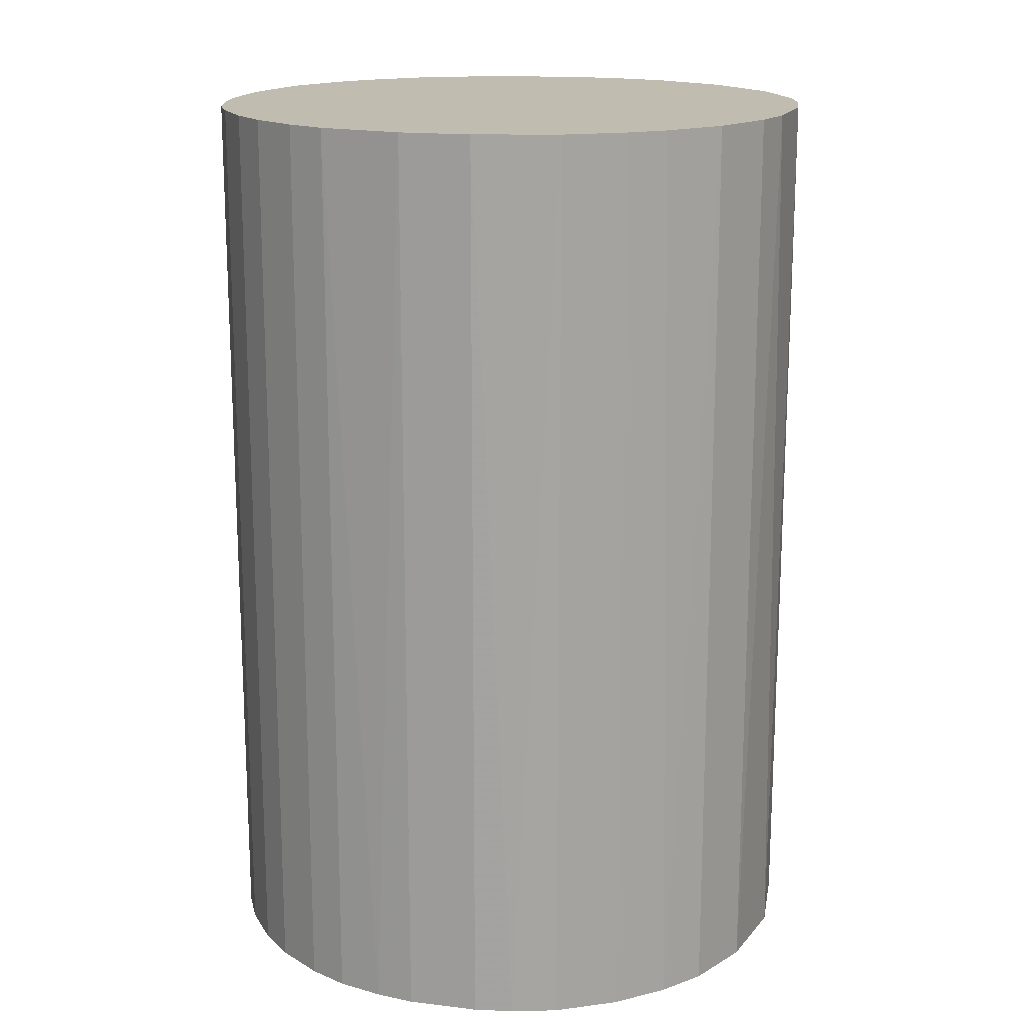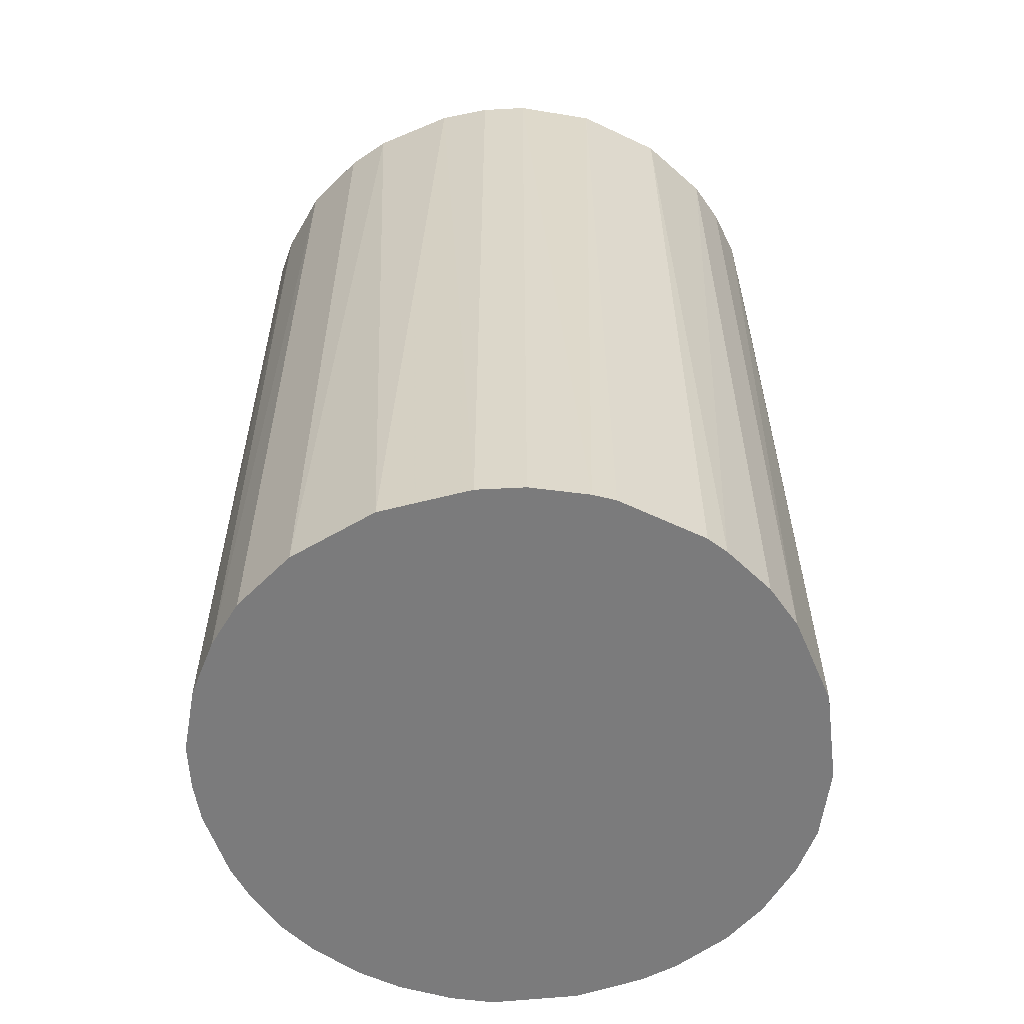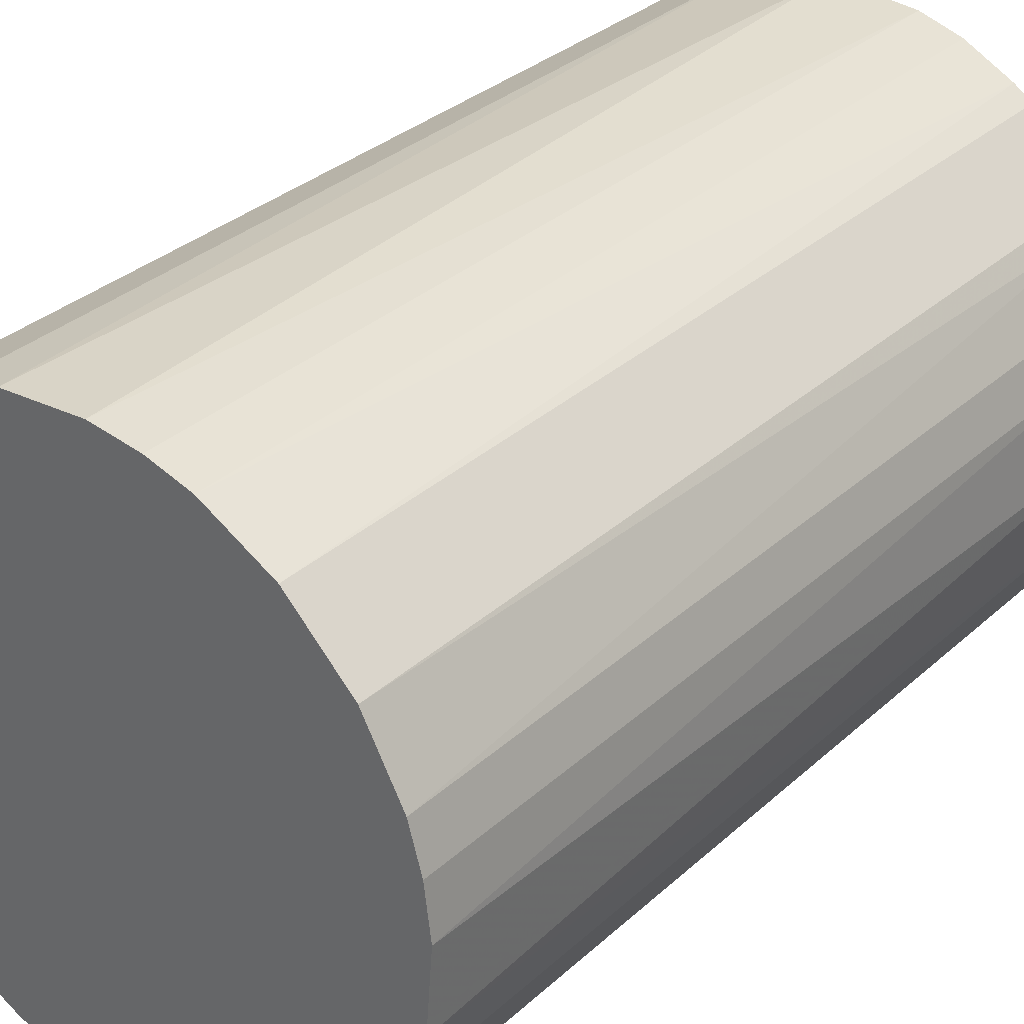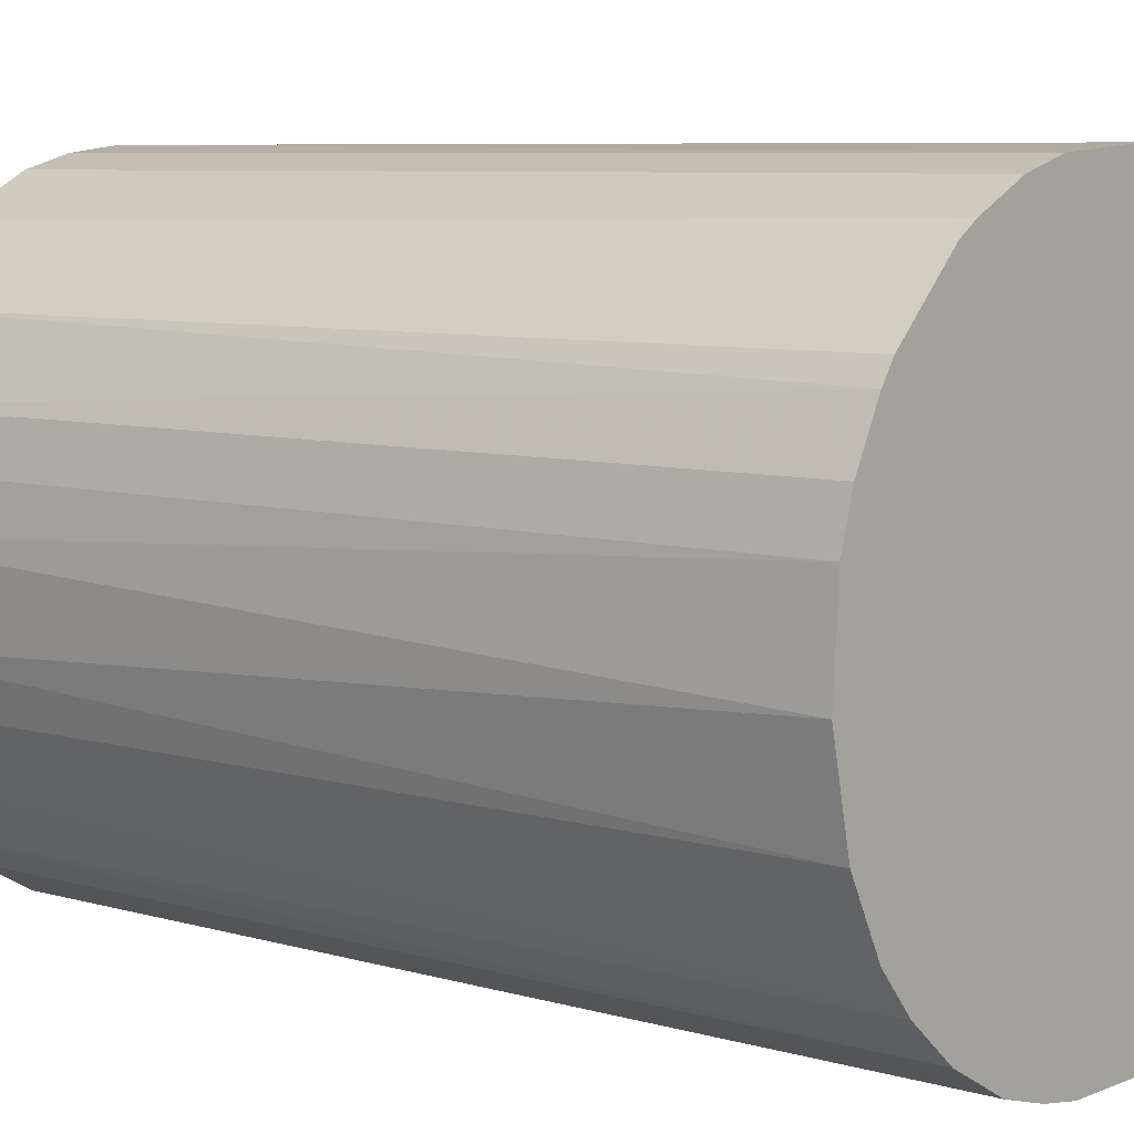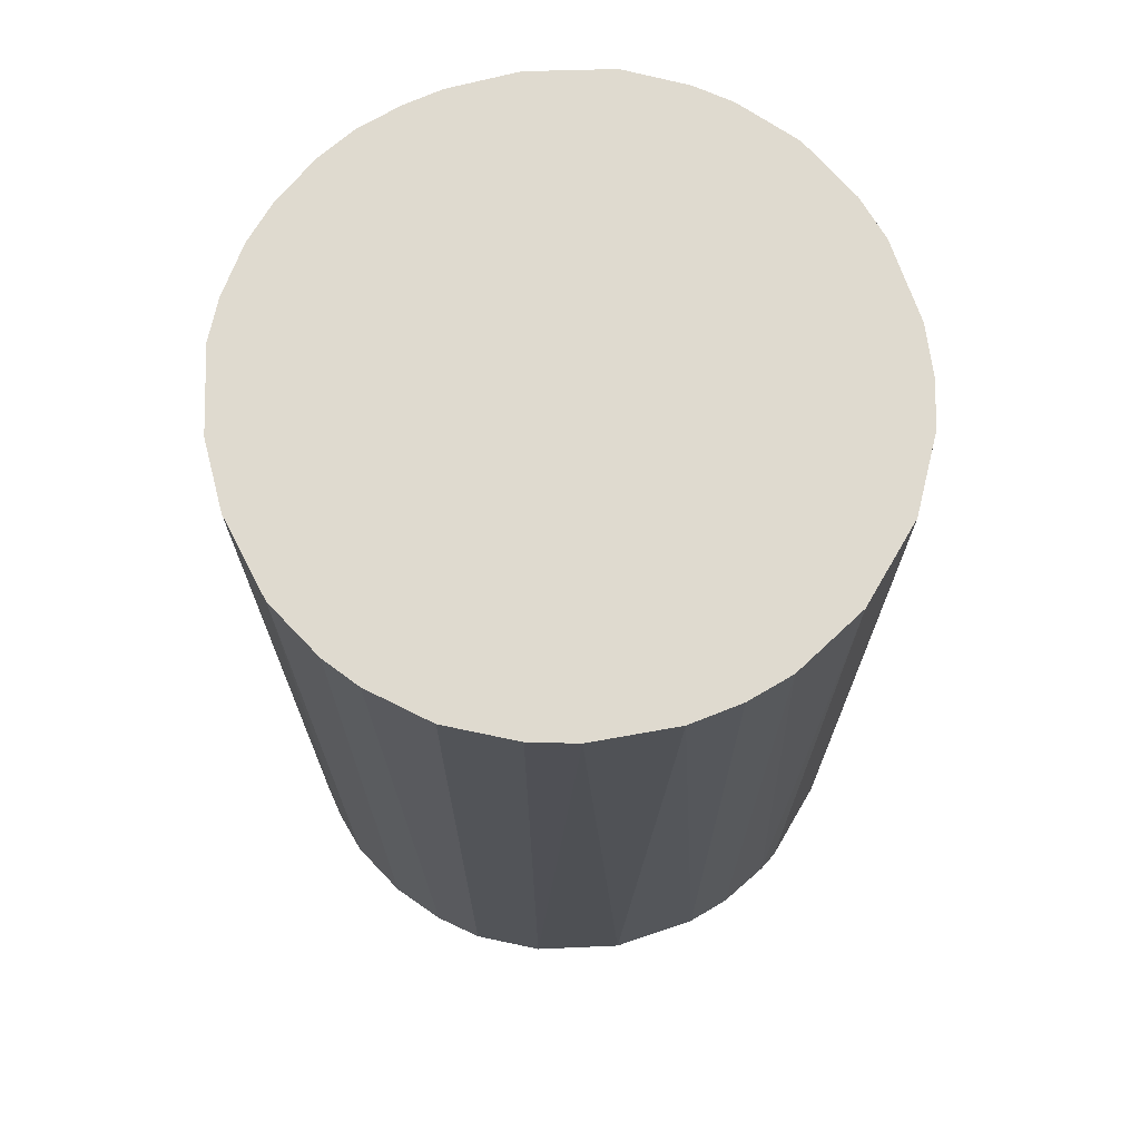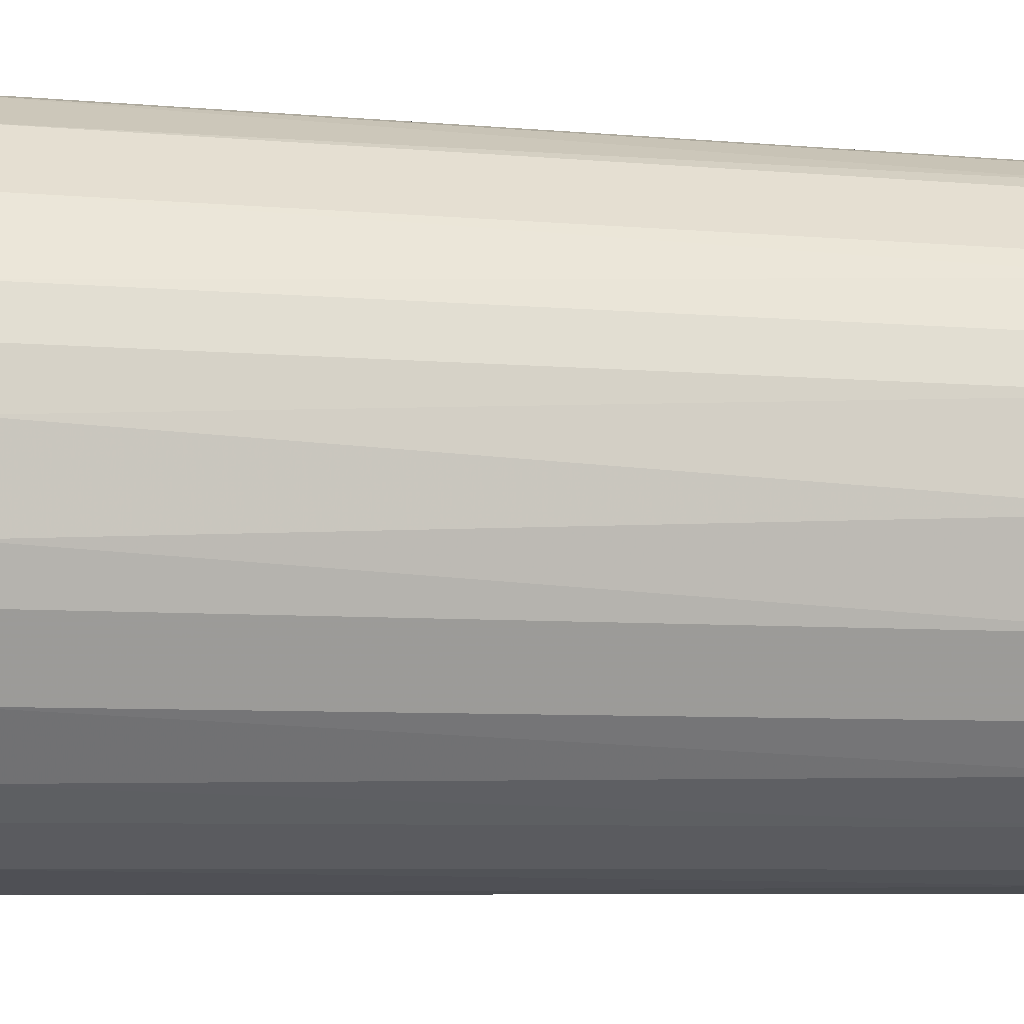
<metadata>
{"format":"obj","ext":"obj","renderer":"f3d","projection":"perspective","resolution":1024,"background":"white","views":[{"elev":16.5,"azim":13.9,"up":"+Z"},{"elev":-58.5,"azim":109.0,"up":"+Z"},{"elev":32.5,"azim":39.0,"up":"+Y"},{"elev":7.0,"azim":130.5,"up":"+Y"},{"elev":70.8,"azim":75.4,"up":"+Z"},{"elev":-6.9,"azim":75.6,"up":"+Y"}]}
</metadata>
<code>
o convex_0
v -0.02638 -0.01092 -0.04252
v 0.02832 0.001559 0.04252
v 0.02772 0.00632 0.04252
v -0.02817 -0.003191 0.04252
v -0.002002 0.02832 -0.04252
v 0.01643 -0.02341 -0.04252
v -0.003191 -0.02817 0.04252
v -0.01627 0.02356 0.04252
v 0.02654 0.01048 -0.04252
v 0.01048 0.02654 0.04252
v -0.02578 0.01226 -0.04252
v -0.01449 -0.0246 -0.04252
v 0.0194 -0.02103 0.04252
v 0.02654 -0.01032 -0.04252
v -0.02163 -0.01865 0.04252
v 0.01702 0.02297 -0.04252
v 0.003345 -0.02817 -0.04252
v 0.02297 0.01702 0.04252
v -0.02638 0.01107 0.04252
v -0.01627 0.02356 -0.04252
v -0.006166 0.02772 0.04252
v 0.01107 -0.02638 0.04252
v -0.02817 0.003345 -0.04252
v 0.02654 -0.01032 0.04252
v 0.02832 -0.002002 -0.04252
v -0.01449 -0.0246 0.04252
v 0.00632 0.02772 -0.04252
v 0.02356 -0.01627 -0.04252
v -0.006758 -0.02757 -0.04252
v -0.02103 0.0194 0.04252
v 0.001559 0.02832 0.04252
v -0.02163 -0.01865 -0.04252
v -0.02638 -0.01092 0.04252
v -0.01032 0.02654 -0.04252
v 0.02297 0.01702 -0.04252
v 0.01702 0.02297 0.04252
v -0.02341 0.01642 -0.04252
v 0.01107 -0.02638 -0.04252
v 0.003345 -0.02817 0.04252
v -0.02817 0.003345 0.04252
v -0.02817 -0.003191 -0.04252
v -0.01092 -0.02638 0.04252
v 0.02356 -0.01627 0.04252
v 0.02772 0.00632 -0.04252
v 0.02772 -0.006166 0.04252
v -0.01865 -0.02163 0.04252
v 0.01048 0.02654 -0.04252
v 0.02654 0.01048 0.04252
v -0.0246 -0.01449 -0.04252
v -0.01032 0.02654 0.04252
v 0.02059 -0.01984 -0.04252
v -0.01984 0.02059 -0.04252
v -0.02757 0.006911 -0.04252
v -0.02341 0.01642 0.04252
v -0.003191 -0.02817 -0.04252
v 0.01643 -0.02341 0.04252
v -0.01865 -0.02163 -0.04252
v 0.006911 -0.02757 -0.04252
v -0.02757 -0.006758 0.04252
v -0.01092 -0.02638 -0.04252
v 0.00632 0.02772 0.04252
v -0.0246 -0.01449 0.04252
v 0.02416 0.01523 -0.04252
v 0.01524 0.02415 -0.04252
f 16 47 64
f 2 3 4
f 1 5 6
f 2 4 7
f 4 3 8
f 6 5 9
f 8 3 10
f 5 1 11
f 1 6 12
f 2 7 13
f 6 9 14
f 7 4 15
f 9 5 16
f 12 6 17
f 10 3 18
f 4 8 19
f 5 11 20
f 8 10 21
f 13 7 22
f 11 1 23
f 2 13 24
f 14 9 25
f 7 15 26
f 16 5 27
f 6 14 28
f 14 24 28
f 12 17 29
f 19 8 30
f 21 10 31
f 5 21 31
f 27 5 31
f 1 12 32
f 15 4 33
f 5 20 34
f 20 8 34
f 21 5 34
f 9 16 35
f 16 18 35
f 10 18 36
f 18 16 36
f 20 11 37
f 17 6 38
f 6 22 38
f 7 17 39
f 22 7 39
f 4 19 40
f 23 4 40
f 23 1 41
f 4 23 41
f 7 26 42
f 26 12 42
f 29 7 42
f 24 13 43
f 28 24 43
f 3 2 44
f 9 3 44
f 2 25 44
f 25 9 44
f 2 24 45
f 24 14 45
f 14 25 45
f 25 2 45
f 12 26 46
f 26 15 46
f 15 32 46
f 27 10 47
f 16 27 47
f 3 9 48
f 18 3 48
f 1 32 49
f 32 15 49
f 33 1 49
f 8 21 50
f 34 8 50
f 21 34 50
f 13 6 51
f 6 28 51
f 43 13 51
f 28 43 51
f 8 20 52
f 30 8 52
f 20 37 52
f 37 30 52
f 19 11 53
f 11 23 53
f 40 19 53
f 23 40 53
f 11 19 54
f 19 30 54
f 37 11 54
f 30 37 54
f 17 7 55
f 29 17 55
f 7 29 55
f 6 13 56
f 22 6 56
f 13 22 56
f 32 12 57
f 12 46 57
f 46 32 57
f 17 38 58
f 38 22 58
f 39 17 58
f 22 39 58
f 1 33 59
f 33 4 59
f 41 1 59
f 4 41 59
f 12 29 60
f 42 12 60
f 29 42 60
f 10 27 61
f 31 10 61
f 27 31 61
f 15 33 62
f 49 15 62
f 33 49 62
f 9 35 63
f 35 18 63
f 48 9 63
f 18 48 63
f 10 36 64
f 36 16 64
f 47 10 64

</code>
